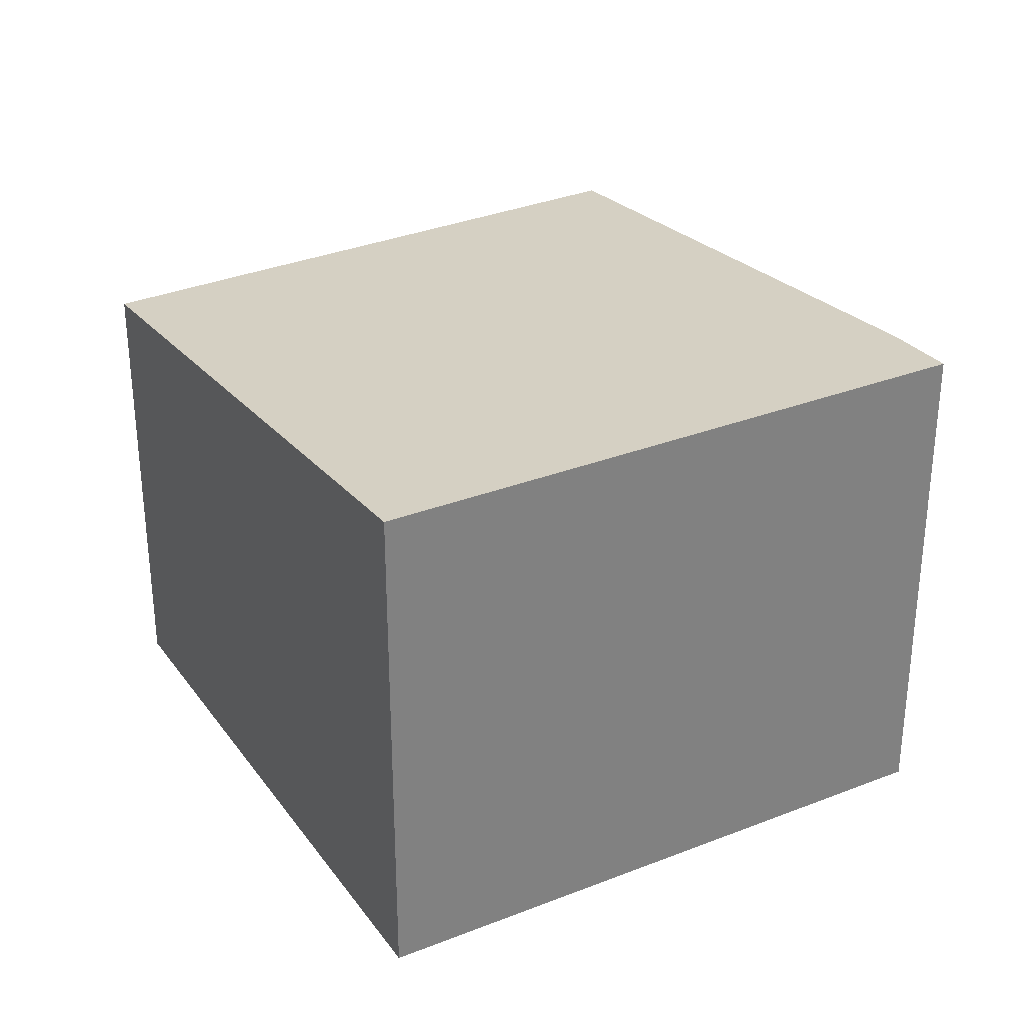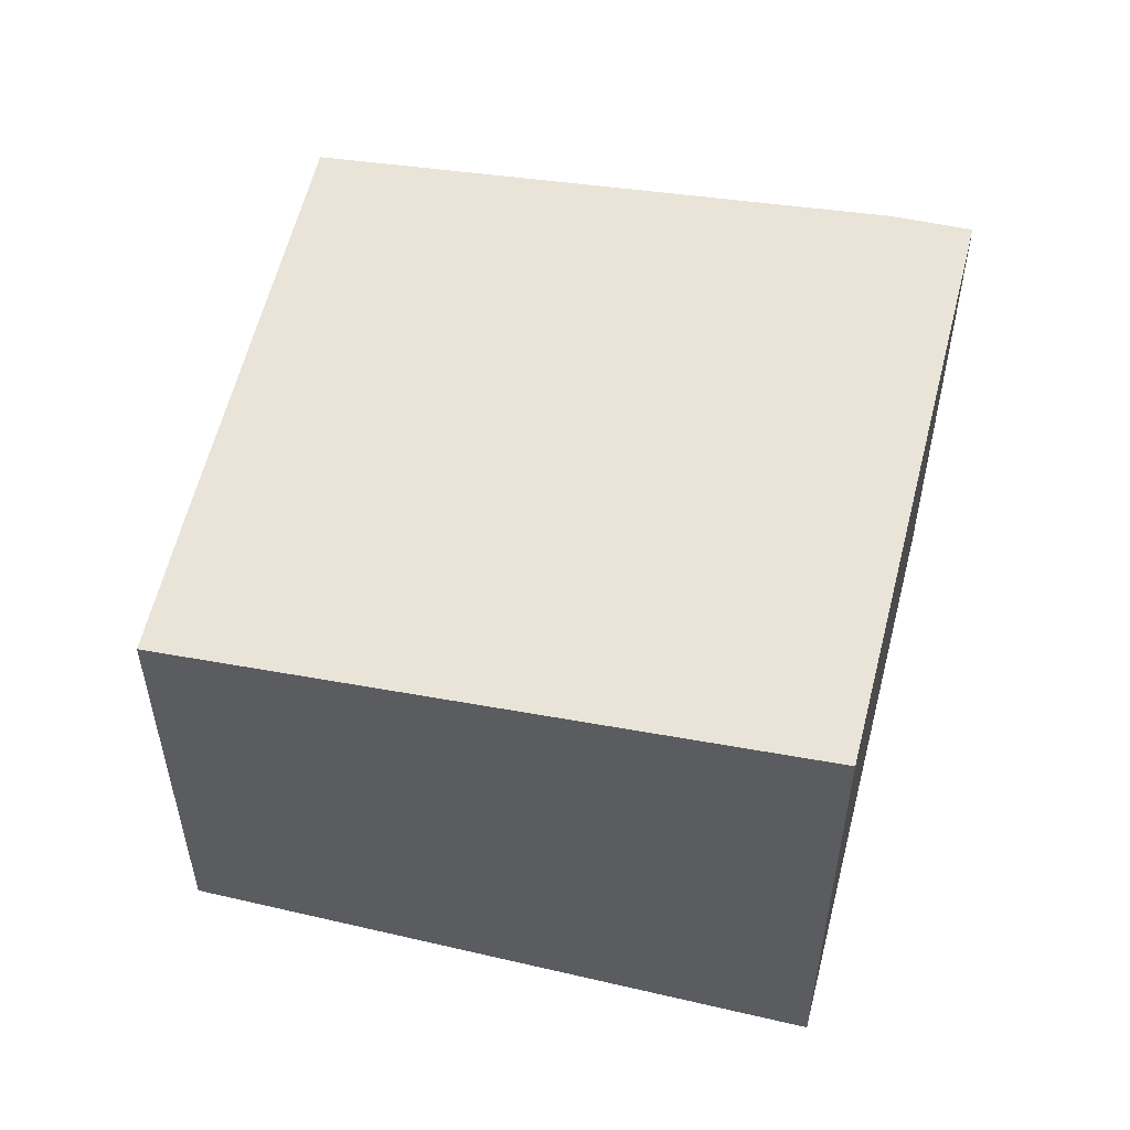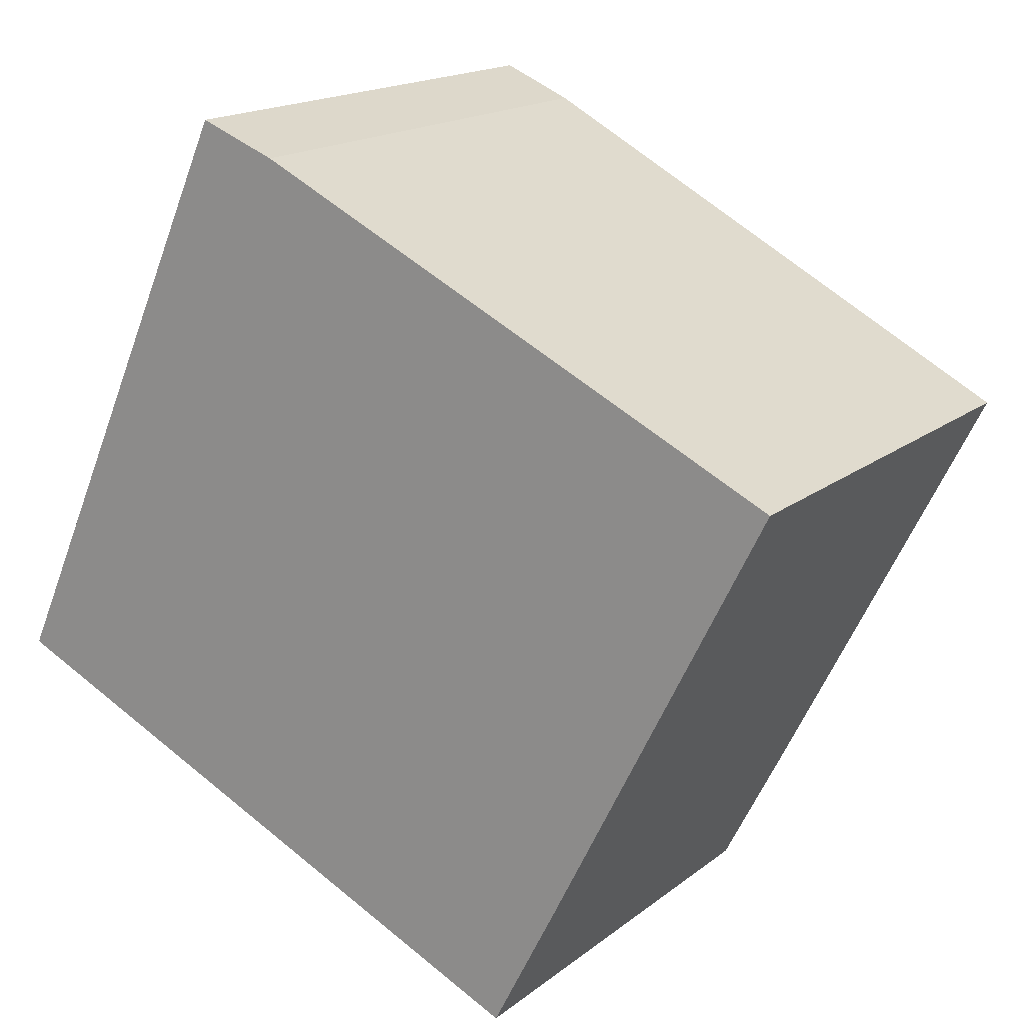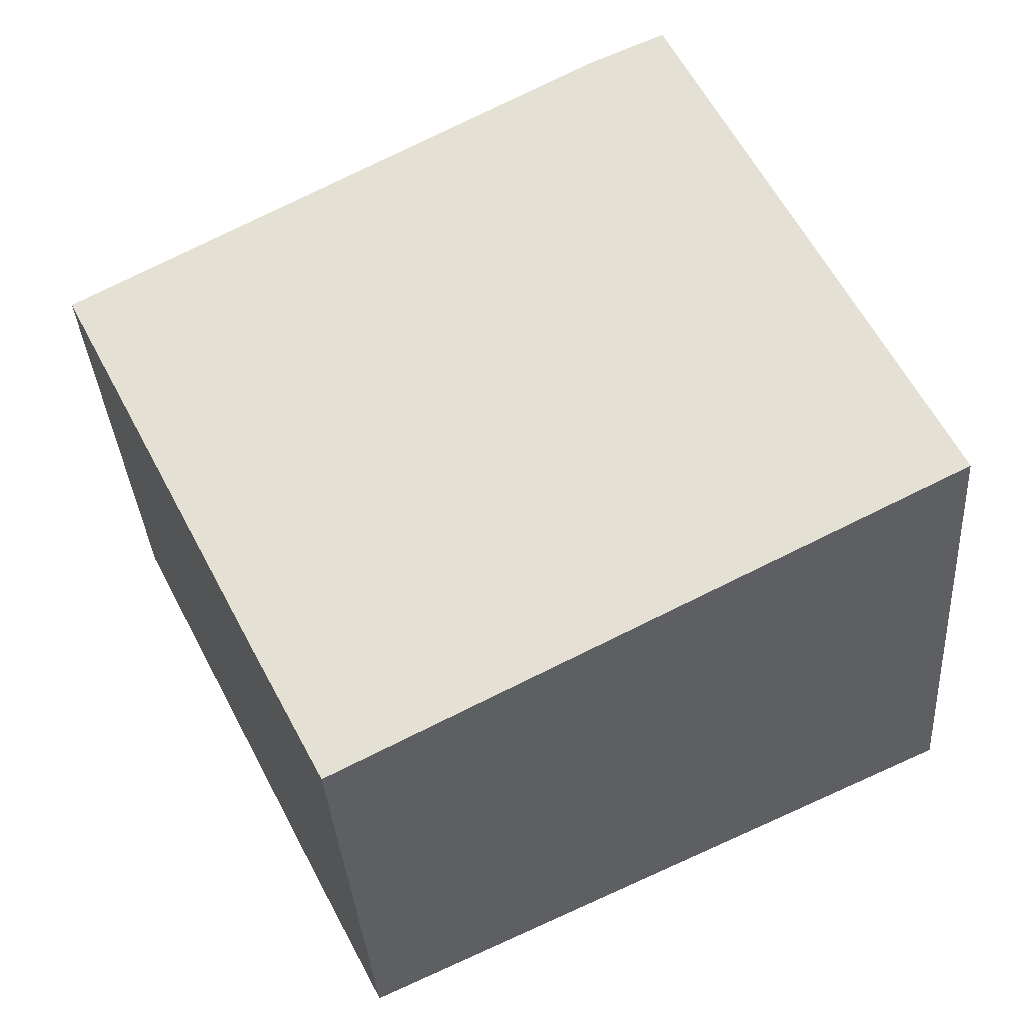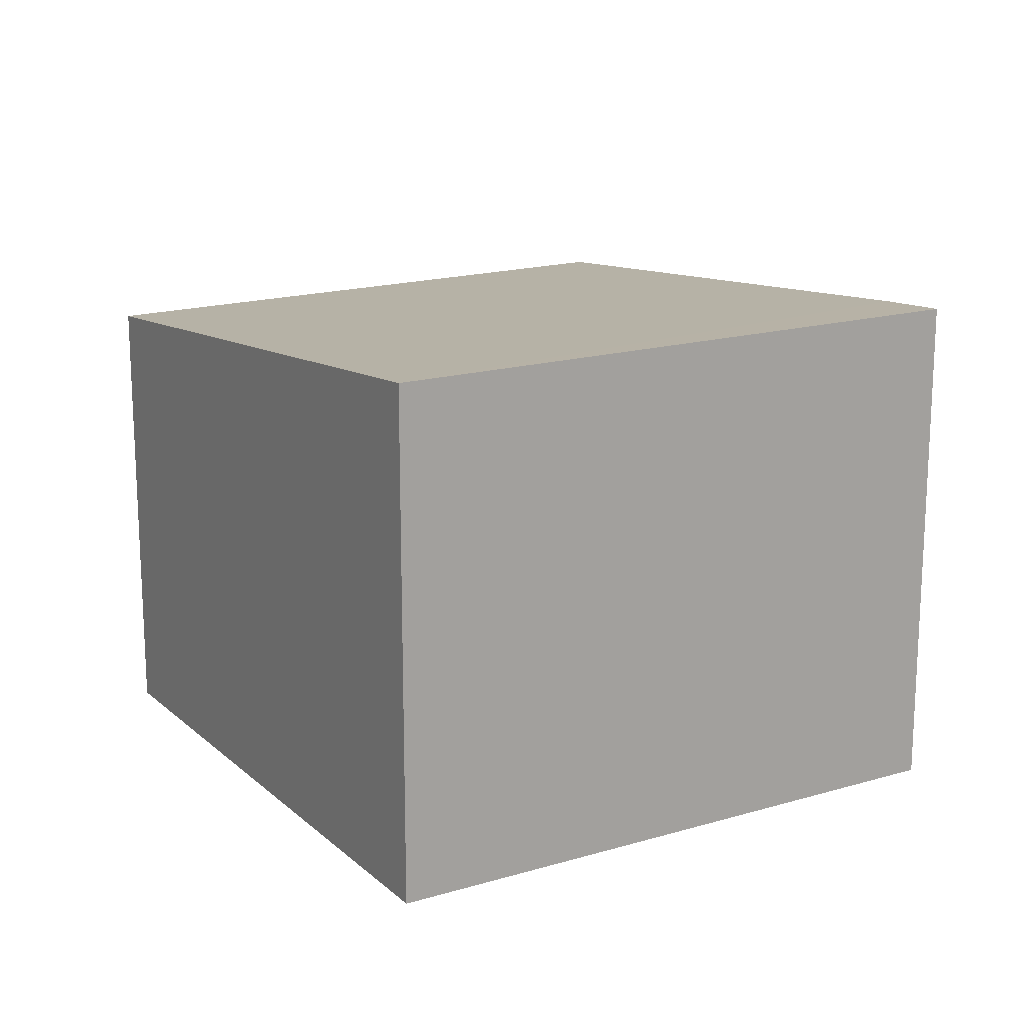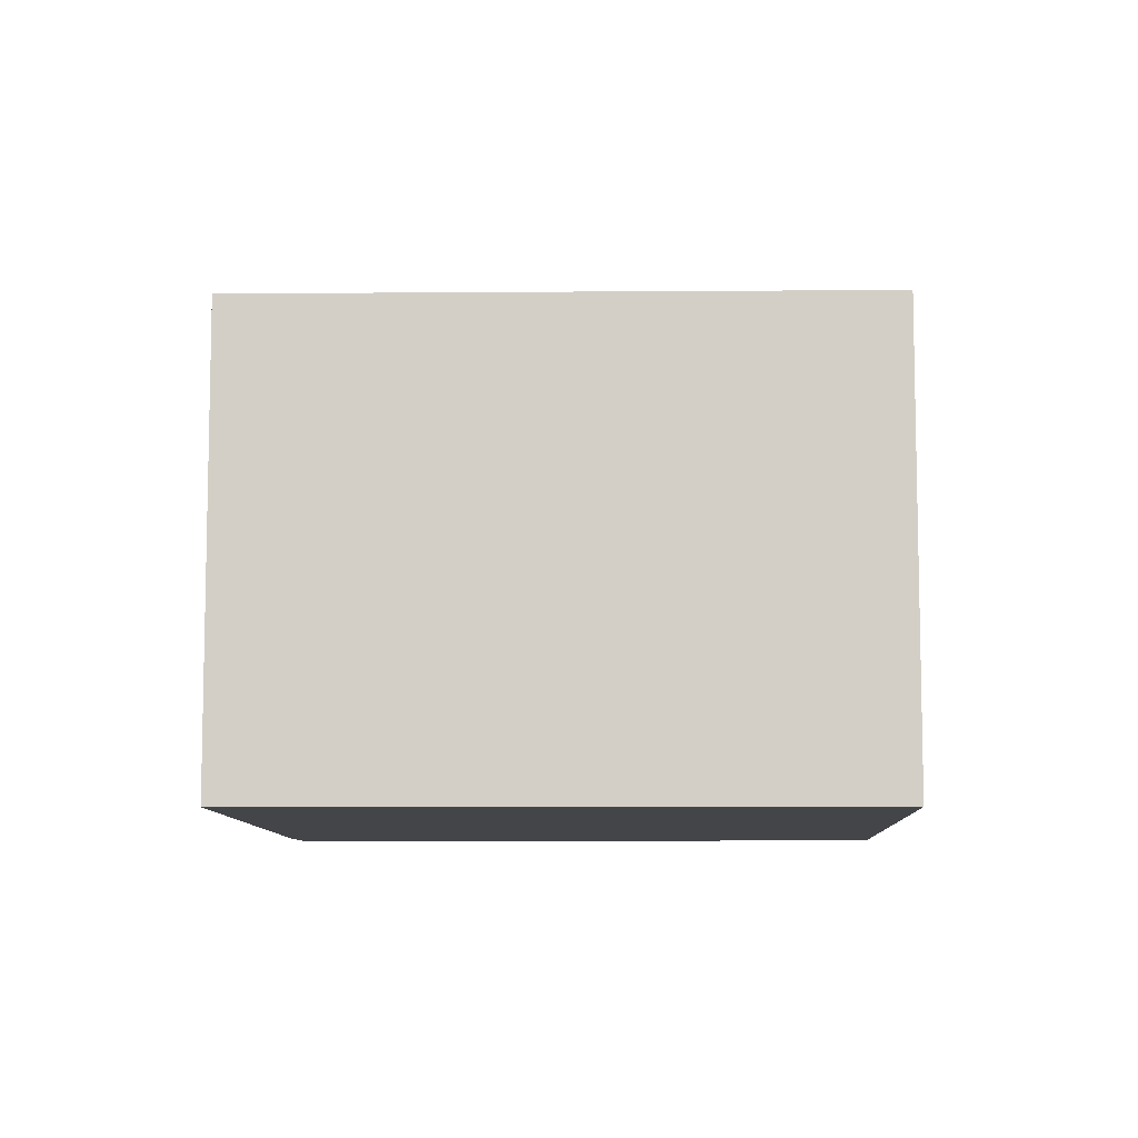
<metadata>
{"format":"obj","ext":"obj","renderer":"f3d","projection":"perspective","resolution":1024,"background":"white","views":[{"elev":31.1,"azim":-94.9,"up":"+Y"},{"elev":54.8,"azim":-141.4,"up":"+Y"},{"elev":17.1,"azim":33.7,"up":"+Z"},{"elev":-35.4,"azim":-176.2,"up":"+Z"},{"elev":17.0,"azim":-96.5,"up":"+Y"},{"elev":-8.7,"azim":117.0,"up":"+Y"}]}
</metadata>
<code>
v  0 3.535 2.165e-16
v  4.481 3.142 -0.946
v  4.022 3.146 -1.851
v  5.942 3.13 1.976
v  2.3 3.486 3.729
v  1.773 3.535 3.932
v  5.942 -1.21e-16 1.976
v  4.481 5.793e-17 -0.946
v  4.022 1.133e-16 -1.851
v  0 0 0
v  1.773 -2.408e-16 3.932
v  2.3 -2.283e-16 3.729
g defaultobject
f 1 2 3
f 2 1 4
f 4 1 5
f 5 1 6
f 7 2 4
f 2 7 8
f 2 8 3
f 3 8 9
f 3 10 1
f 10 3 9
f 10 6 1
f 6 10 11
f 12 4 5
f 4 12 7
f 11 5 6
f 5 11 12
f 8 10 9
f 10 8 7
f 10 7 12
f 10 12 11

</code>
